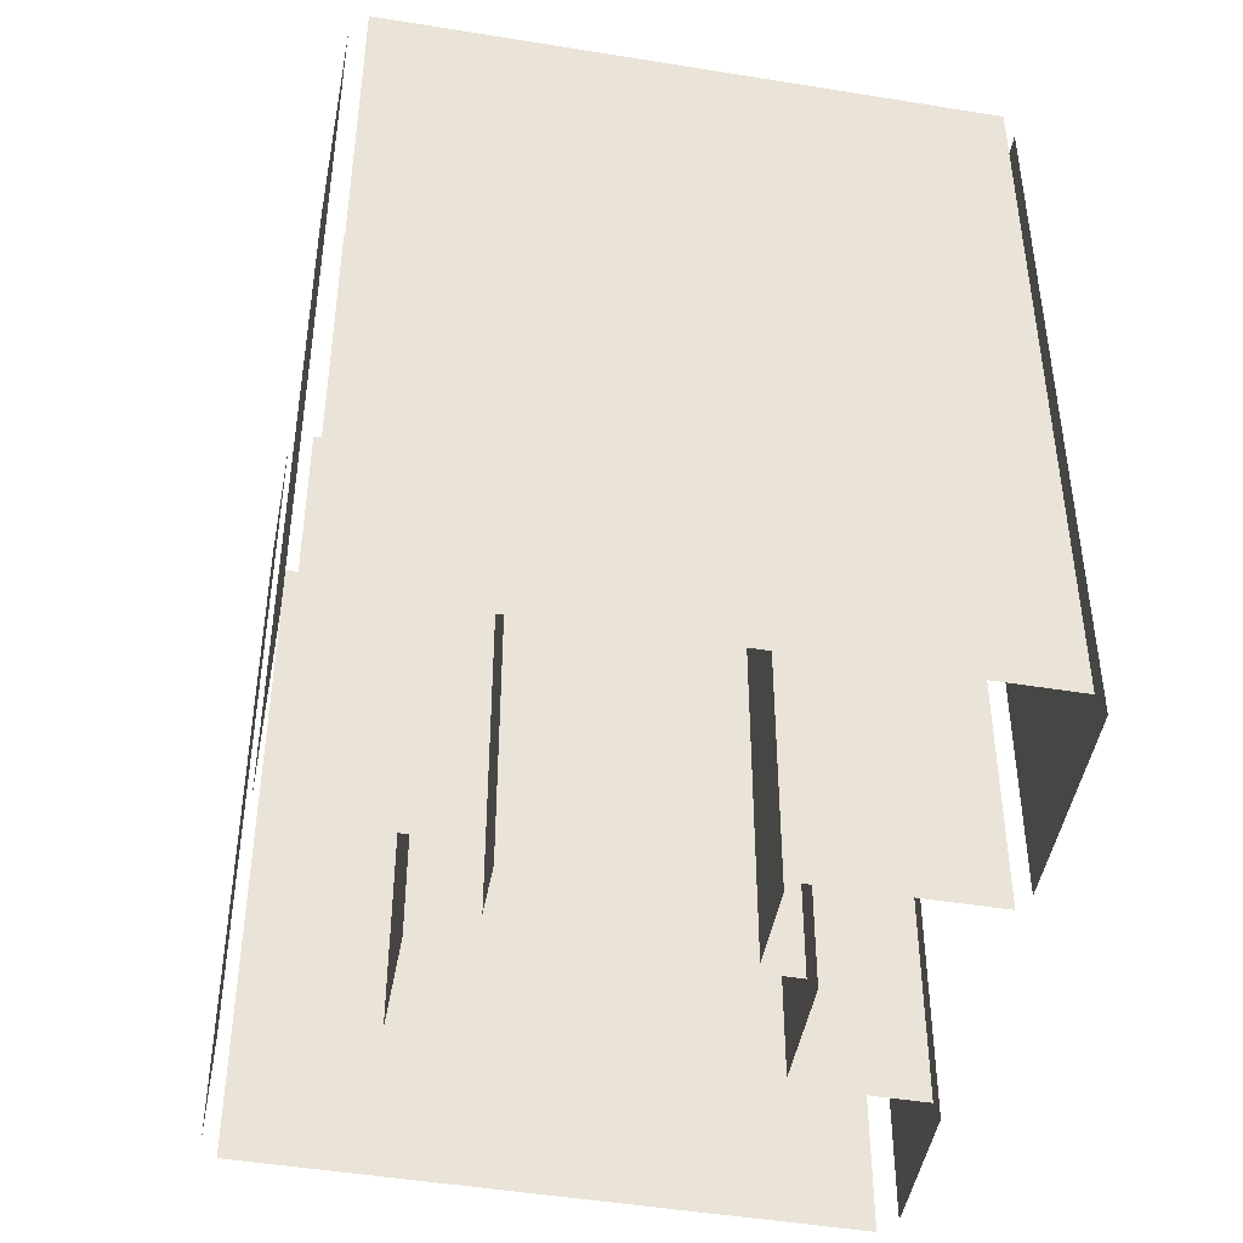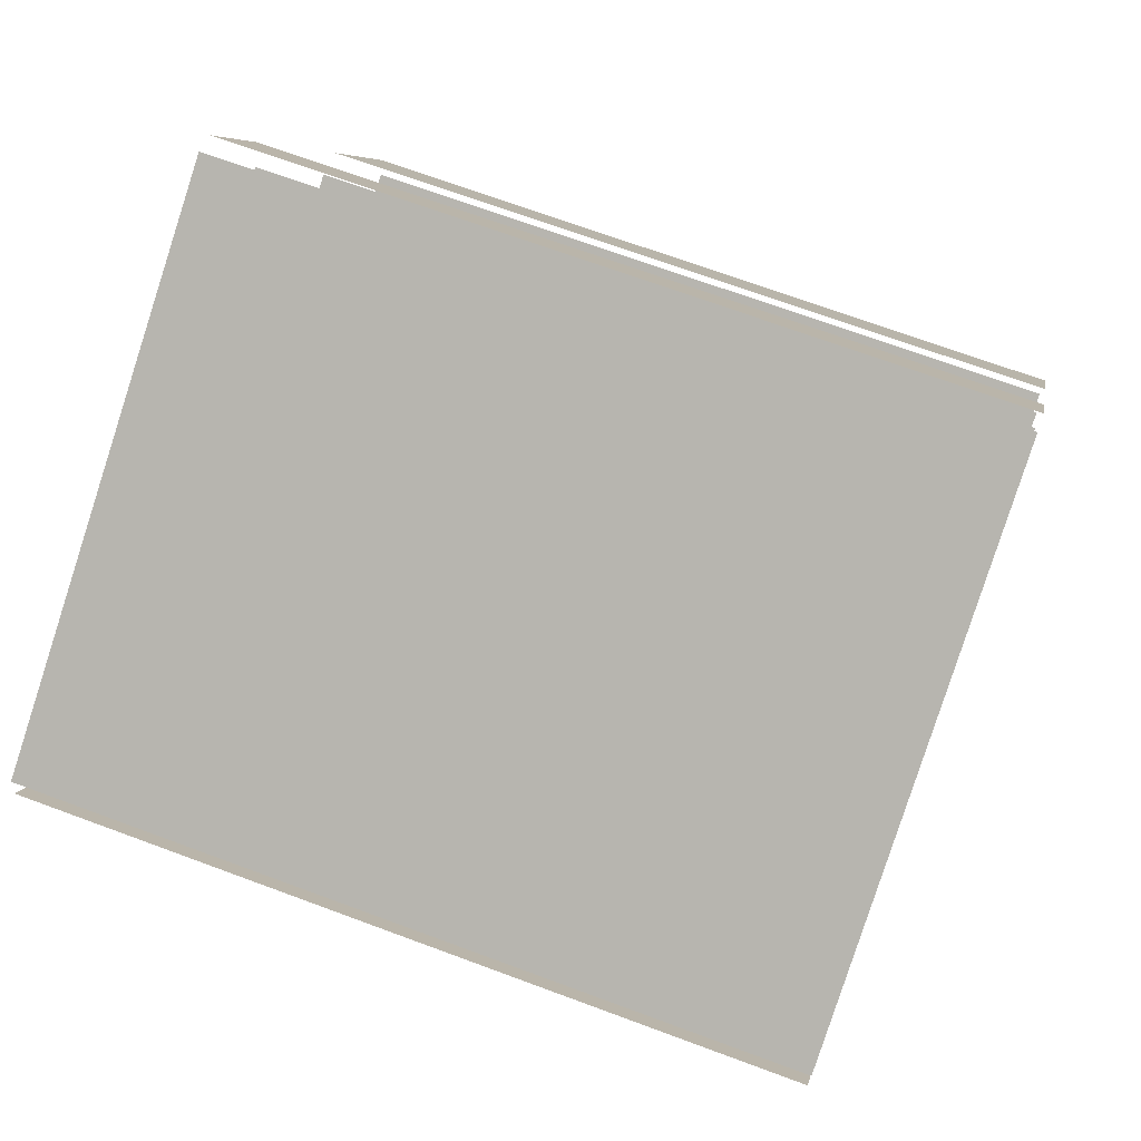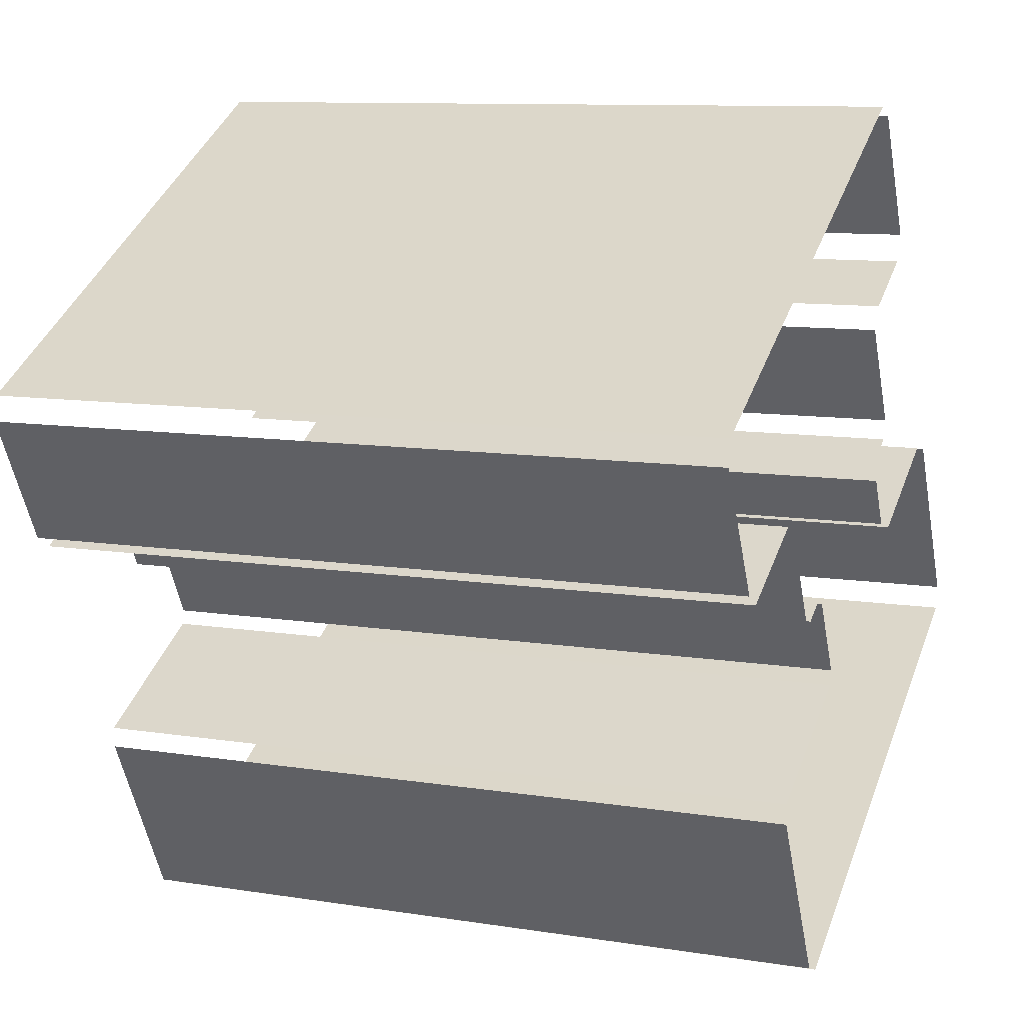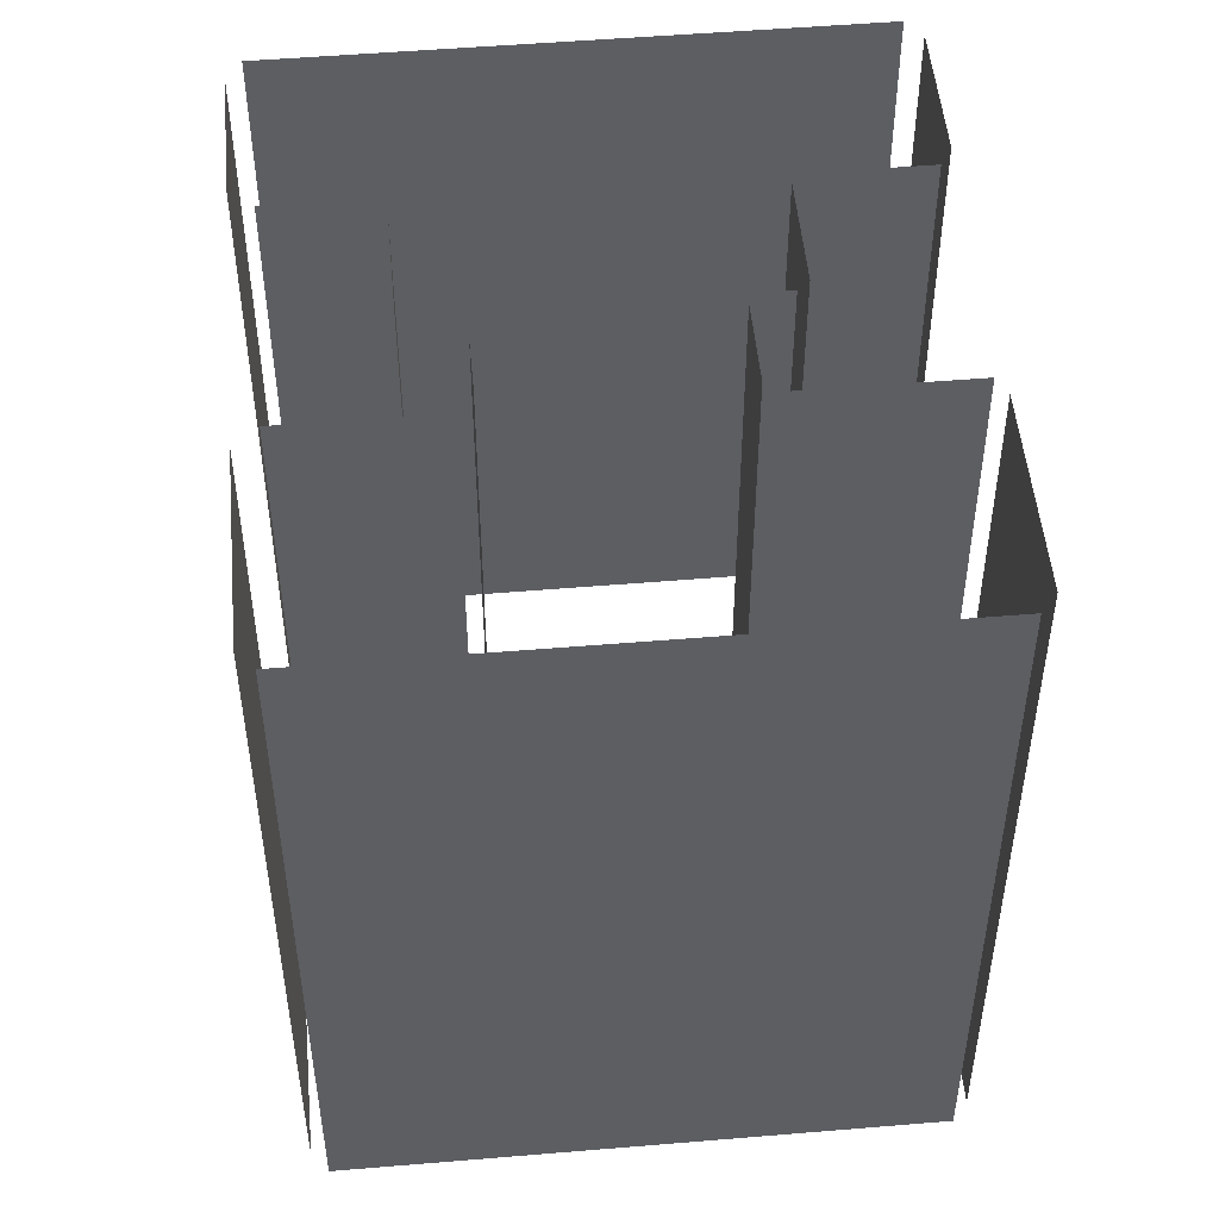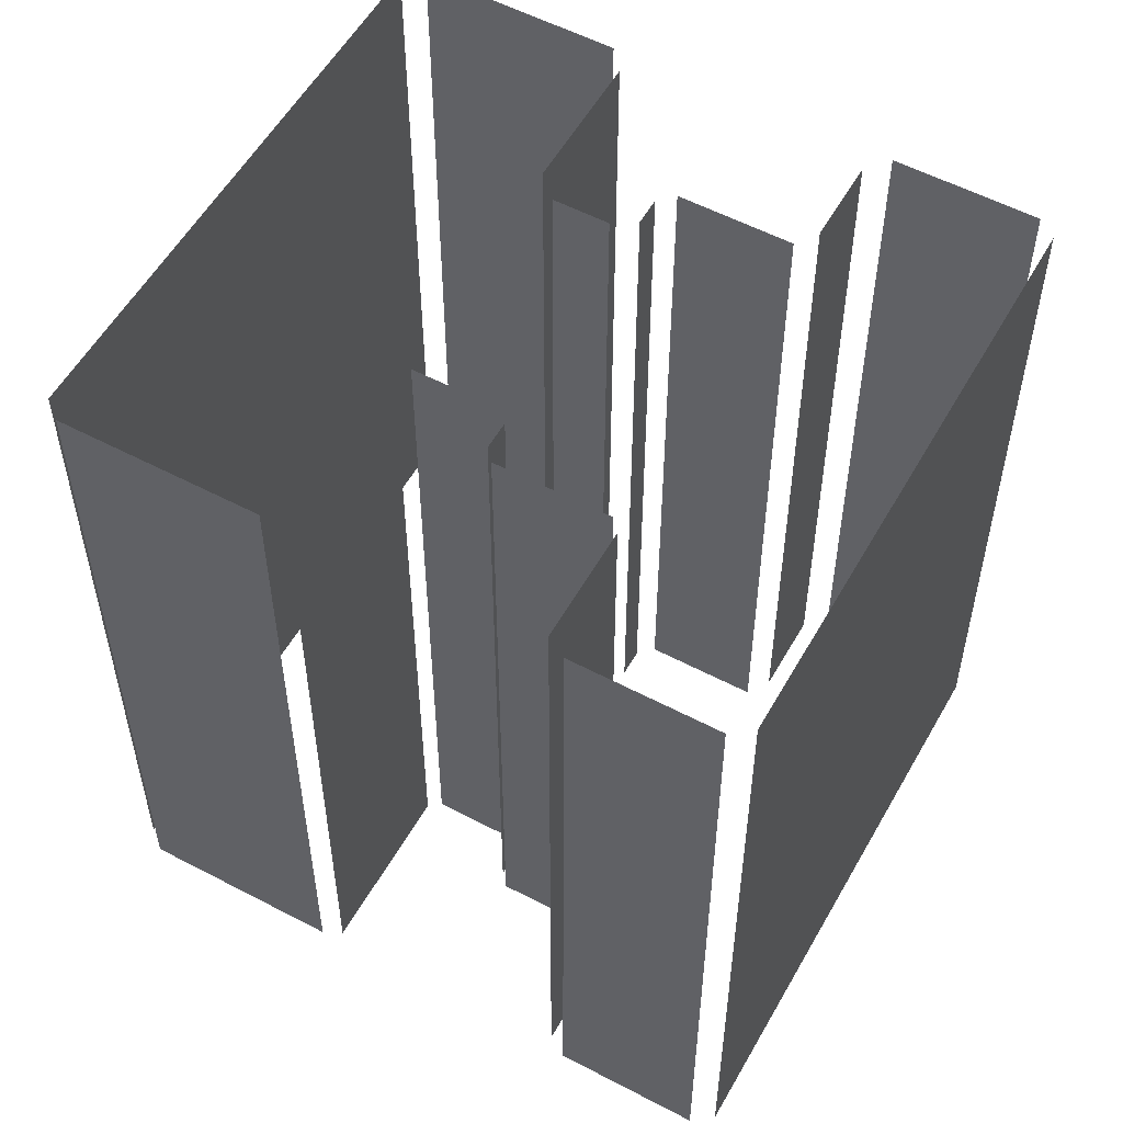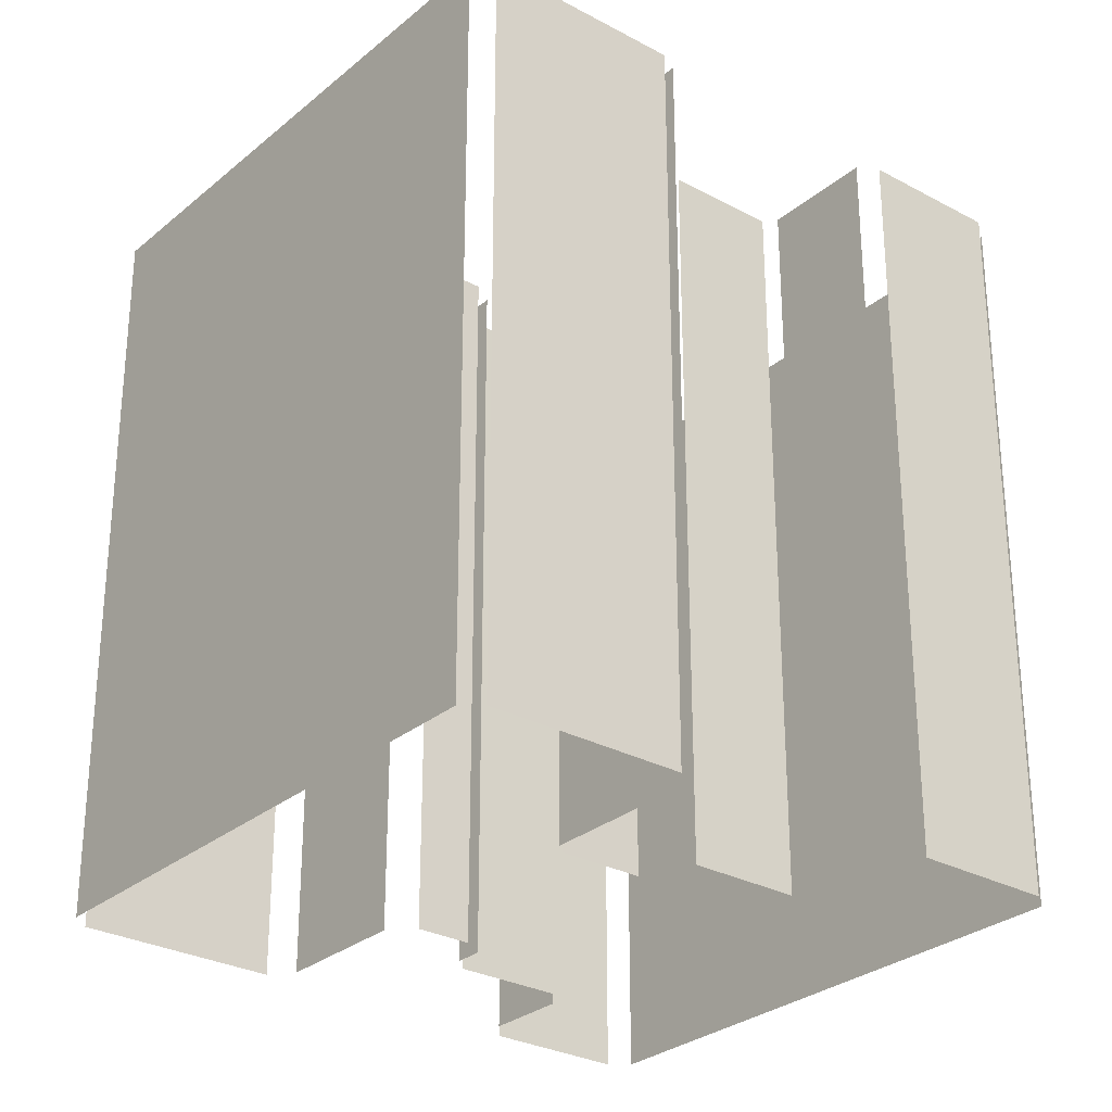
<metadata>
{"format":"obj","ext":"obj","renderer":"f3d","projection":"perspective","resolution":1024,"background":"white","views":[{"elev":-46.8,"azim":-38.8,"up":"+Z"},{"elev":69.5,"azim":110.4,"up":"+Y"},{"elev":10.2,"azim":112.2,"up":"+Y"},{"elev":50.8,"azim":-33.5,"up":"+Z"},{"elev":55.4,"azim":90.8,"up":"+Z"},{"elev":-28.8,"azim":22.7,"up":"+Z"}]}
</metadata>
<code>
o geometryt000010000010000110010110000110000110100000010100st81
v 856 -183.6 149.4
v 852.4 -190.4 149.4
v 852.4 -190.4 177.7
v 856 -183.6 177.7
v 852.6 -191.3 149.4
v 871.9 -201.7 149.4
v 871.9 -201.7 177.7
v 852.6 -191.3 177.7
v 862 -186 149.4
v 857.2 -183.4 149.4
v 857.2 -183.4 177.7
v 862 -186 177.7
v 861.6 -175.1 149.4
v 864.6 -176.7 149.4
v 864.6 -176.7 177.7
v 861.6 -175.1 177.7
v 863.8 -169.2 177.7
v 863.8 -169.2 149.4
v 861.2 -174 149.4
v 861.2 -174 177.7
v 863.2 -182.2 177.7
v 863.2 -182.2 149.4
v 864.2 -182.7 149.4
v 864.2 -182.7 177.7
v 865 -177.6 177.7
v 865 -177.6 149.4
v 863 -181.4 149.4
v 863 -181.4 177.7
v 864.2 -183.7 149.4
v 863.2 -185.7 149.4
v 863.2 -185.7 177.7
v 864.2 -183.7 177.7
v 884 -179.2 177.7
v 884 -179.2 149.4
v 864.7 -168.9 149.4
v 864.7 -168.9 177.7
v 871.2 -188.9 177.7
v 870.6 -190.1 149.4
v 872.1 -187.2 149.4
v 870.6 -190.1 177.7
v 872.1 -187.2 177.7
v 876.5 -193.8 149.4
v 870.7 -190.7 149.4
v 870.7 -190.7 177.7
v 876.5 -193.8 177.7
v 872.7 -187 149.4
v 873.7 -187.5 149.4
v 873.7 -187.5 177.7
v 872.7 -187 177.7
v 873.1 -200.8 177.7
v 872.8 -201.4 149.4
v 876.4 -194.6 149.4
v 872.8 -201.4 177.7
v 876.4 -194.6 177.7
v 874.3 -187.4 149.4
v 876.4 -183.5 149.4
v 876.4 -183.5 177.7
v 874.3 -187.4 177.7
v 876.9 -183.4 149.4
v 880.8 -185.5 149.4
v 880.8 -185.5 177.7
v 876.9 -183.4 177.7
v 881.6 -185 177.7
v 881.6 -185 149.4
v 884.2 -180.2 149.4
v 884.2 -180.2 177.7
f 1 2 3
f 4 1 3
f 5 6 7
f 8 5 7
f 9 10 11
f 12 9 11
f 13 14 15
f 16 13 15
f 17 18 19
f 17 19 20
f 21 22 23
f 21 23 24
f 25 26 27
f 25 27 28
f 29 30 31
f 32 29 31
f 33 34 35
f 33 35 36
f 37 38 39
f 40 38 37
f 37 39 41
f 42 43 44
f 45 42 44
f 50 51 52
f 53 51 50
f 50 52 54
f 55 56 57
f 58 55 57
f 59 60 61
f 62 59 61
f 63 64 65
f 63 65 66
f 46 47 48
f 49 46 48

</code>
